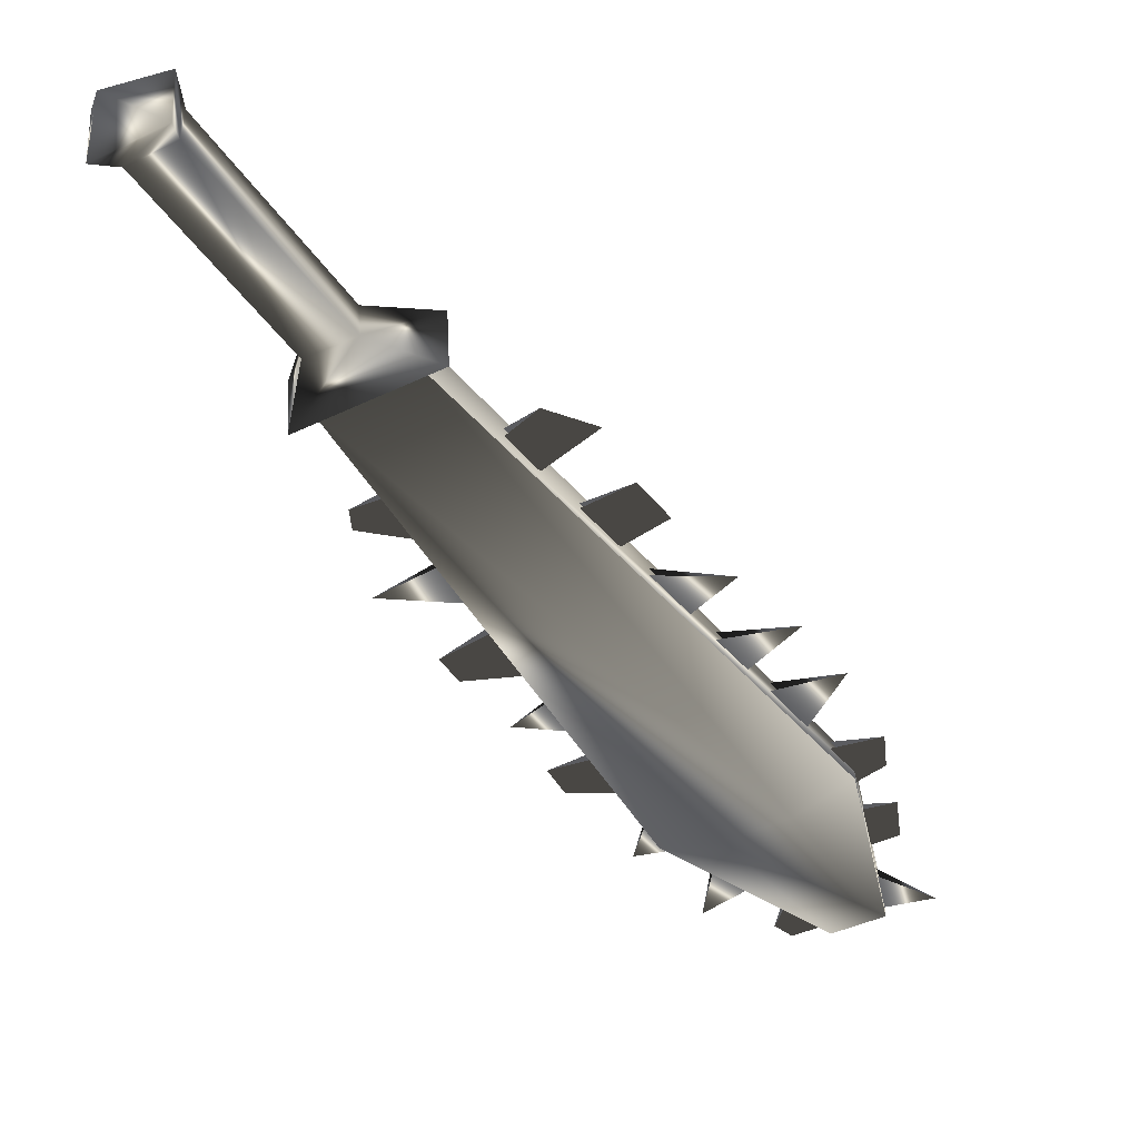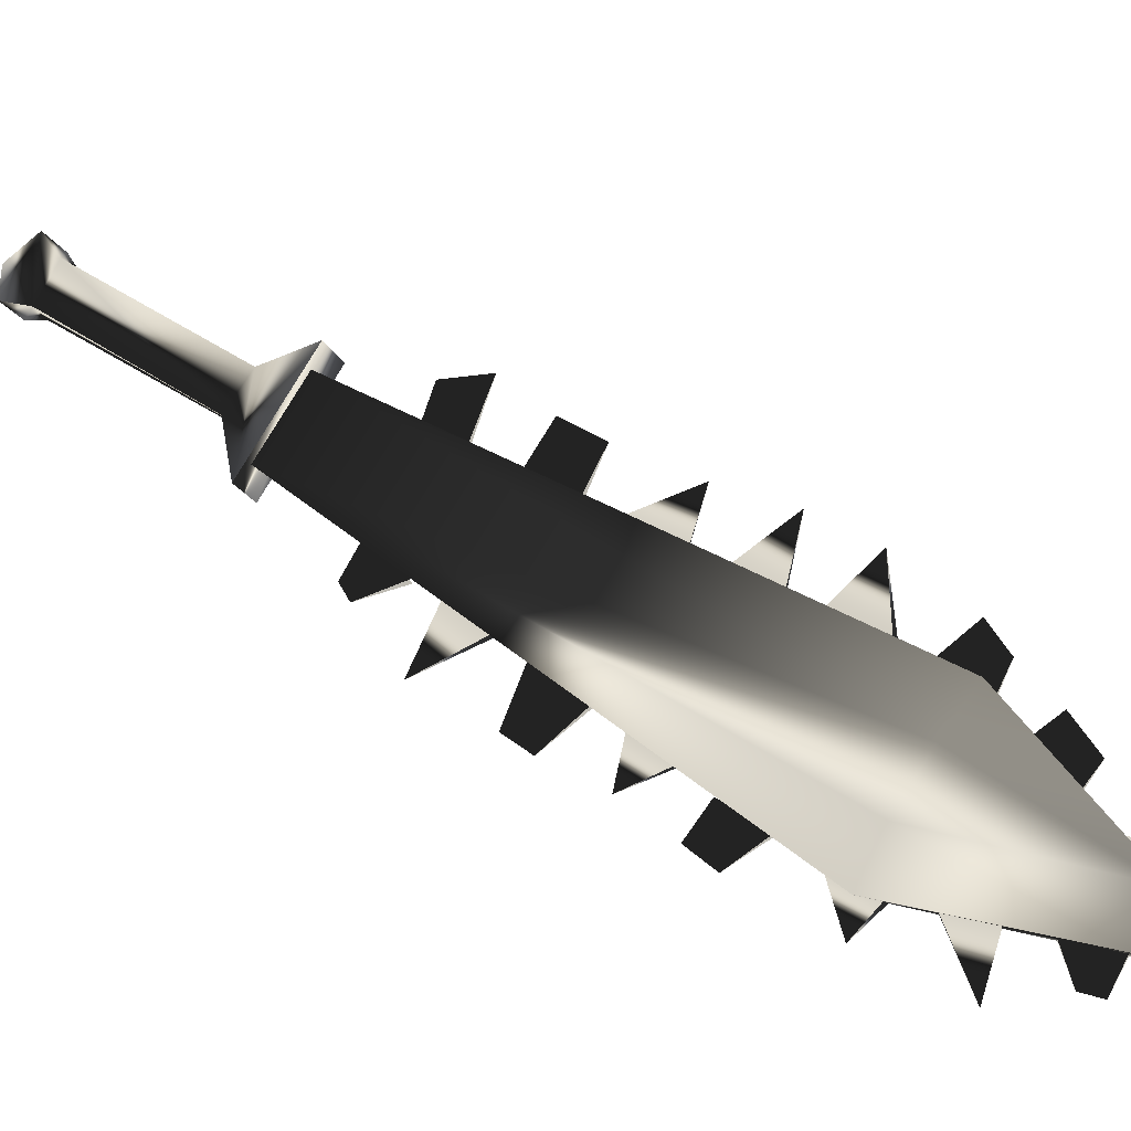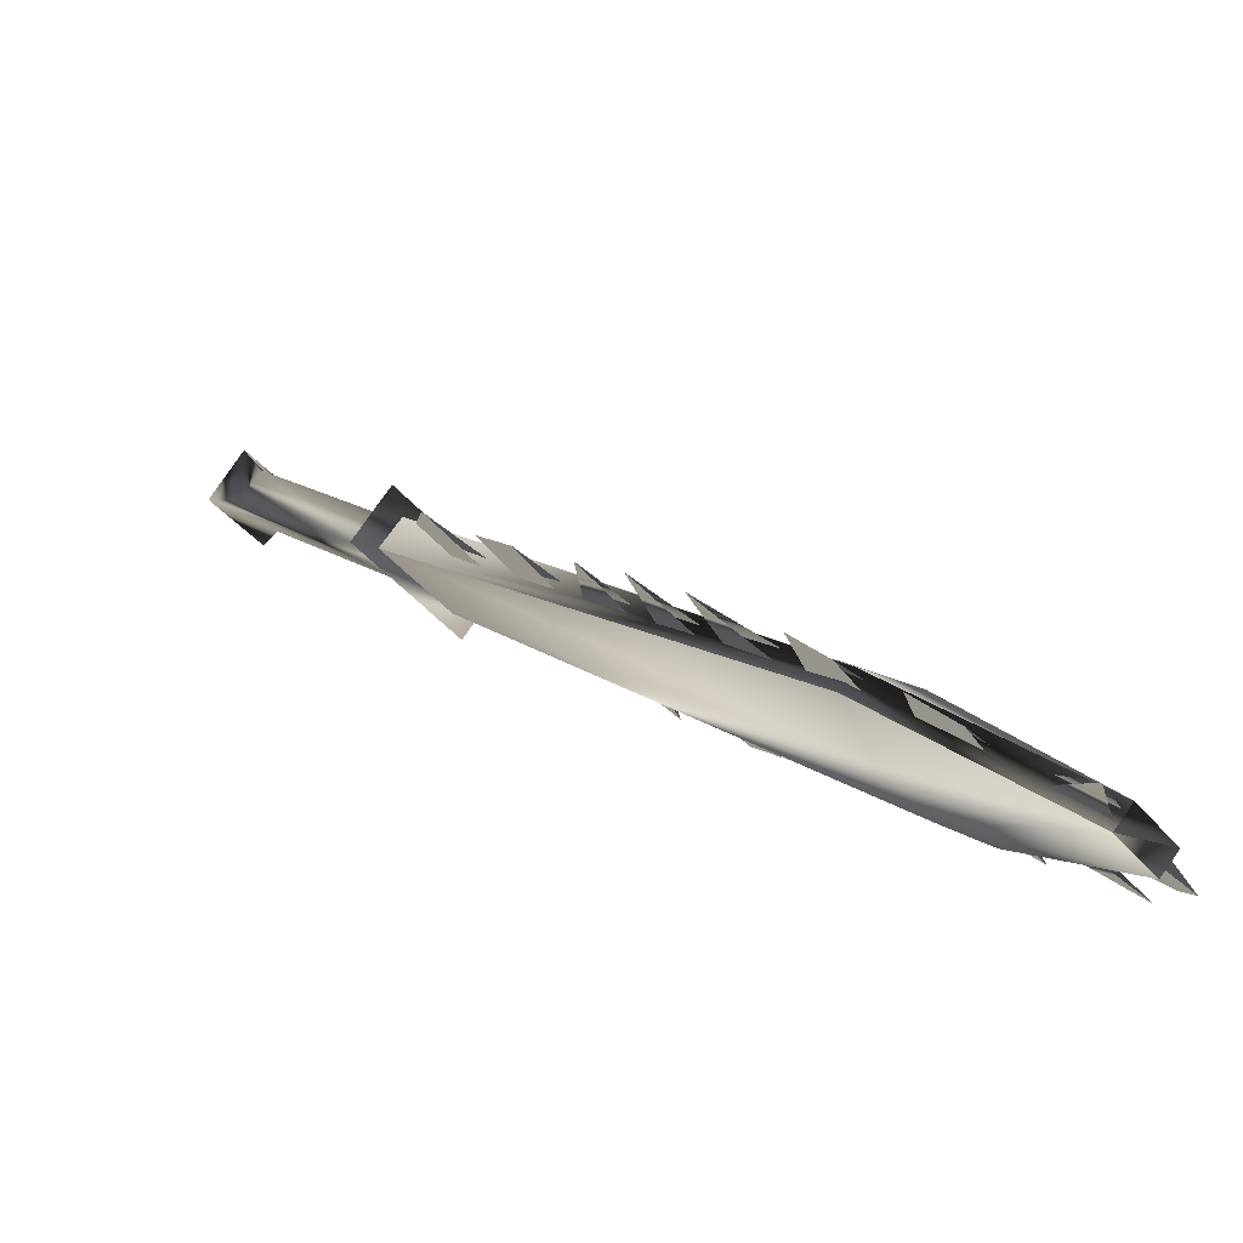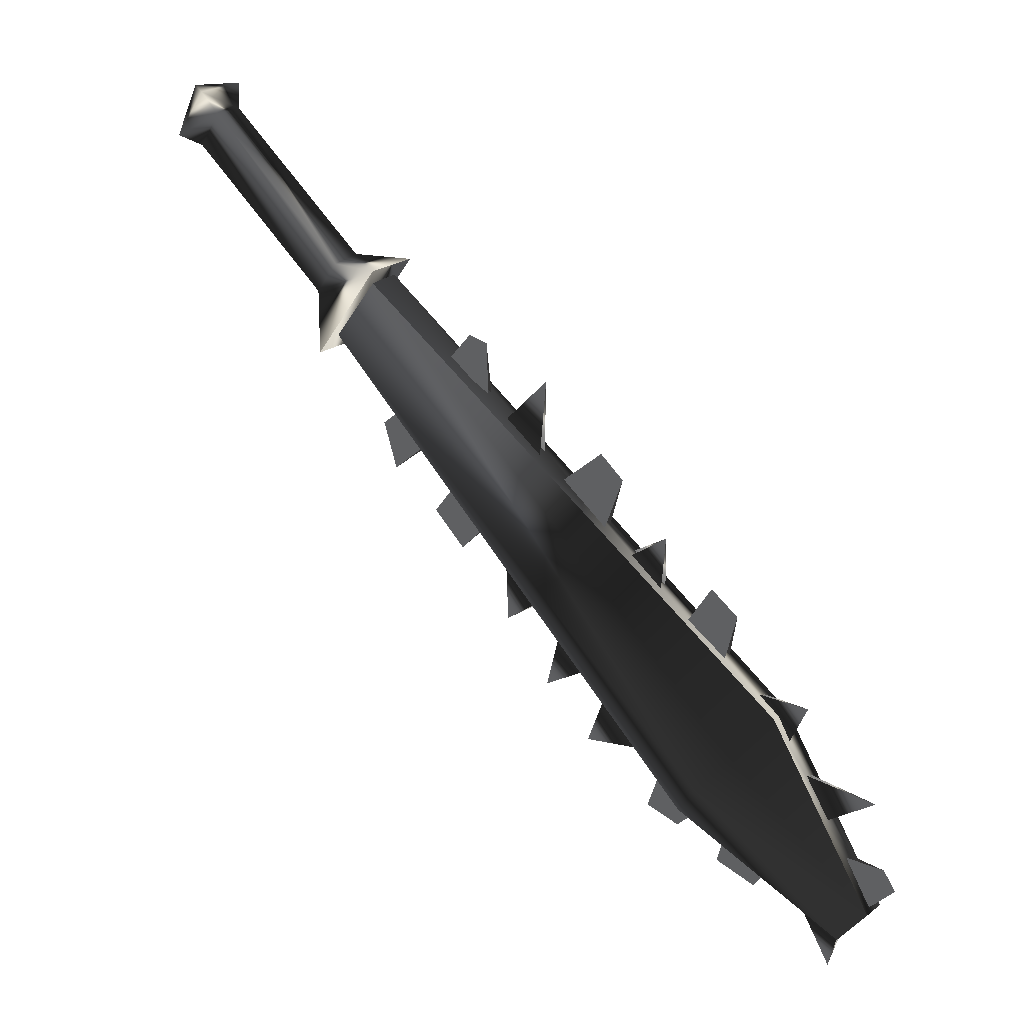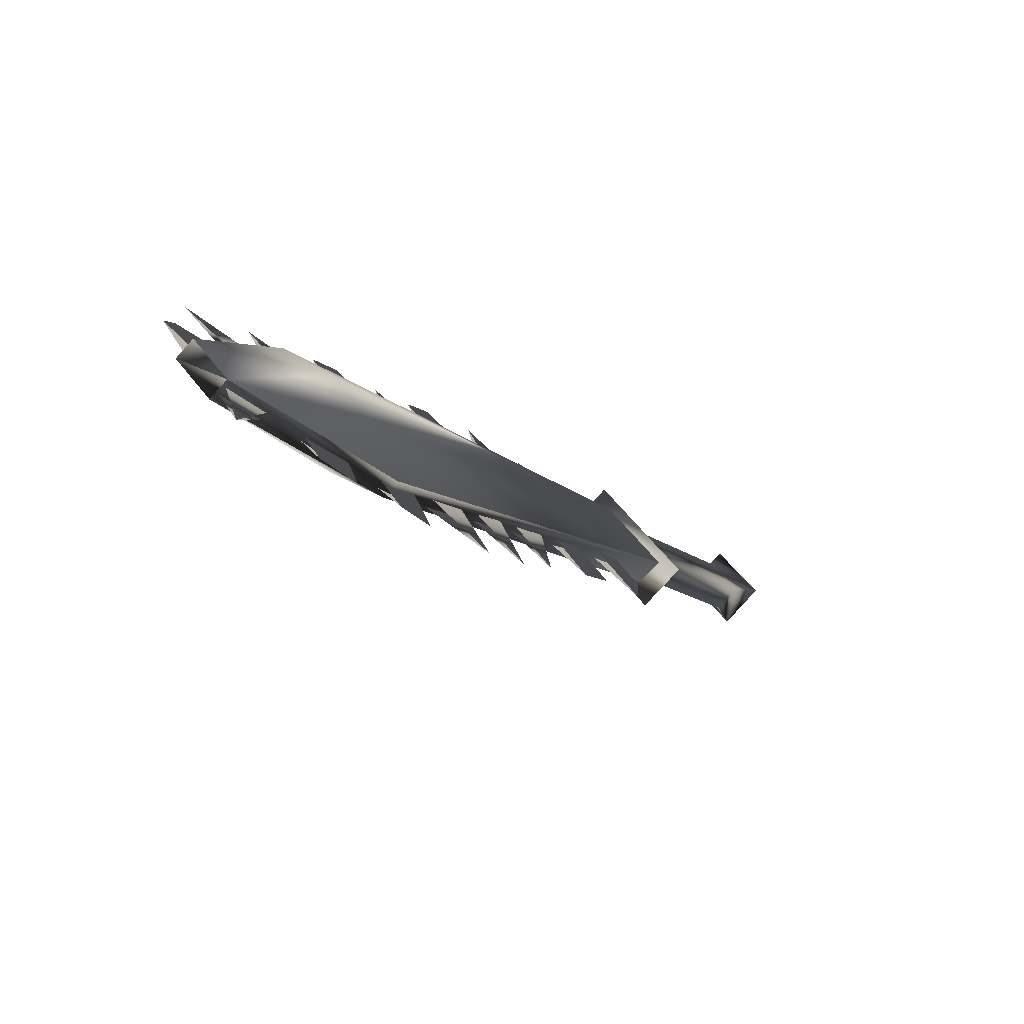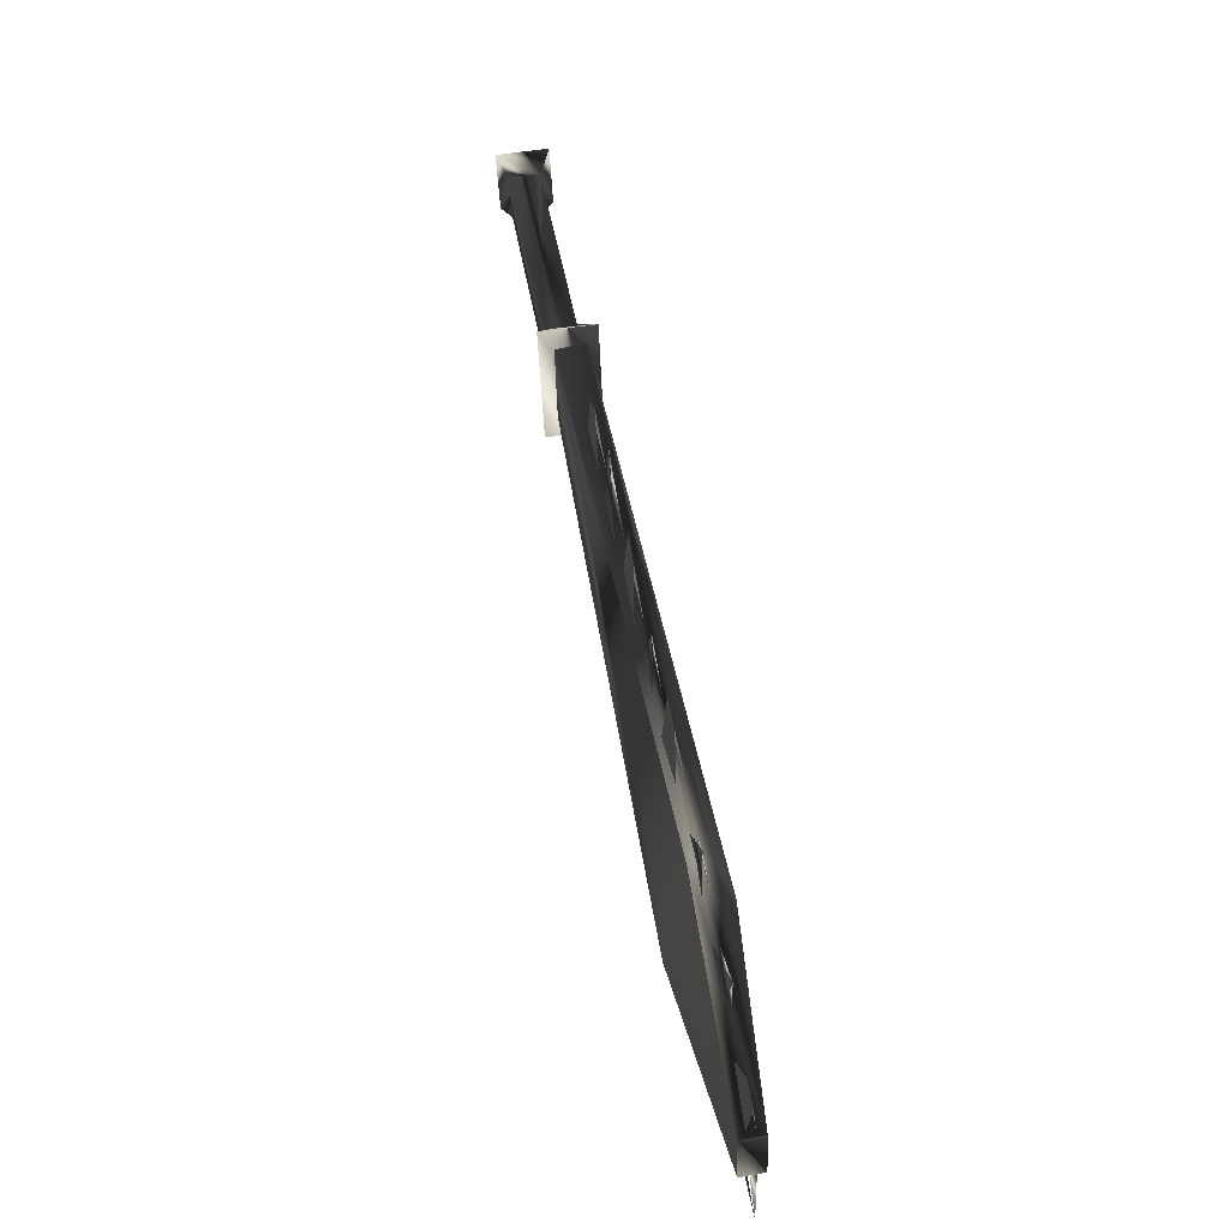
<metadata>
{"format":"obj","ext":"obj","renderer":"f3d","projection":"perspective","resolution":1024,"background":"white","views":[{"elev":-5.7,"azim":-106.6,"up":"+Z"},{"elev":-74.3,"azim":-74.7,"up":"+Z"},{"elev":-21.4,"azim":-2.4,"up":"+Z"},{"elev":15.0,"azim":75.5,"up":"+Y"},{"elev":-63.8,"azim":172.8,"up":"+Y"},{"elev":5.9,"azim":118.4,"up":"+Y"}]}
</metadata>
<code>
o Models/weapon/frames/weapon_pain_c_0
v 2.387 -27.31 11.96
v 3.378 -25.57 10.62
v 3.774 -25.74 11.26
v 1.924 -27.23 11.32
v 9.851 -38.74 4.643
v 12.56 -35.26 2.785
v 11.11 -37.75 4.643
v 11.37 -36.26 2.901
v 12.23 -36.5 4.12
v 10.31 -37.5 3.424
v 12.82 -35.34 3.249
v 9.587 -38.66 4.236
v 13.68 -40.98 1.74
v 14.21 -39.9 0.8697
v 14.54 -39.98 1.334
v 13.35 -40.89 1.276
v 12.1 -34.85 3.598
v 6.482 -29.05 8.473
v 5.227 -27.56 9.576
v 10.84 -33.27 4.817
v 9.455 -31.95 5.919
v 13.81 -38.66 1.798
v 12.96 -36.67 2.727
v 7.803 -30.37 7.313
v 14.74 -38.74 1.044
v 5.888 -26.81 9.17
v 11.37 -32.36 4.41
v 7.803 -27.72 7.661
v 13.42 -34.93 2.611
v 14.74 -37 1.334
v 8.992 -29.38 6.558
v 10.38 -31.29 5.281
v 13.68 -38.66 1.624
v 10.71 -33.19 4.643
v 7.737 -30.37 7.138
v 6.416 -28.97 8.299
v 5.161 -27.56 9.402
v 12.03 -34.85 3.482
v 9.323 -31.87 5.803
v 12.82 -36.67 2.611
v 10.18 -32.78 5.339
v 12.89 -36.01 2.901
v 14.34 -39.9 1.276
v 7.407 -29.88 7.719
v 13.42 -37.91 2.205
v 11.57 -34.18 4.12
v 8.926 -31.37 6.442
v 6.218 -28.3 8.764
v 9.521 -29.96 6.152
v 6.284 -26.98 8.822
v 14.94 -39.24 0.8116
v 11.97 -32.94 3.946
v 14.21 -39.9 1.102
v 11.44 -34.18 3.946
v 7.275 -29.79 7.545
v 8.794 -31.37 6.268
v 6.086 -28.3 8.648
v 13.35 -37.91 2.031
v 10.05 -32.78 5.165
v 12.76 -35.92 2.785
v 11.97 -39.65 2.901
v 10.91 -38.99 3.714
v 10.45 -39.98 3.772
v 11.3 -40.4 3.075
v 11.83 -39.65 2.785
v 10.84 -38.91 3.54
v 9.455 -39.32 4.526
v 10.18 -38.74 4.294
v 9.389 -37.83 4.991
v 8.728 -38.99 5.107
v 9.257 -37.75 4.817
v 10.05 -38.74 4.12
v 6.68 -33.85 7.487
v 5.954 -32.53 8.241
v 5.558 -34.6 8.067
v 5.822 -32.53 8.067
v 6.614 -33.85 7.313
v 3.84 -31.95 9.634
v 4.501 -32.86 9.054
v 5.491 -32.03 8.648
v 4.897 -30.87 9.228
v 4.765 -30.87 9.112
v 5.425 -31.95 8.473
v 2.849 -30.95 10.5
v 4.236 -29.96 9.866
v 3.642 -29.13 10.45
v 2.717 -29.71 10.8
v 3.51 -29.13 10.27
v 4.104 -29.96 9.692
v 13.55 -40.81 1.624
v 12.56 -40.15 2.437
v 13.02 -41.97 1.682
v 13.42 -40.73 1.45
v 12.43 -40.07 2.263
v 7.275 -37.58 6.326
v 8.728 -37.25 5.281
v 8.86 -37.33 5.455
v 8.002 -36.17 5.978
v 8.134 -36.17 6.152
v 6.35 -36.26 7.196
v 7.737 -35.43 6.268
v 7.869 -35.43 6.442
v 7.011 -34.52 6.906
v 7.143 -34.6 7.08
v 2.189 -27.81 12.42
v 1.396 -27.64 11.26
v 3.576 -25.16 10.21
v 4.368 -25.32 11.38
v 2.123 -26.15 12.42
v 1.66 -26.07 11.78
v 2.387 -25.16 11.43
v 2.849 -25.32 12.07
v -0.784 -22.5 15.03
v -1.246 -22.34 14.39
v -0.4537 -21.51 14.05
v 0.008726 -21.59 14.68
v -1.18 -22.26 15.61
v -1.907 -22.09 14.51
v -0.784 -20.85 13.99
v -0.05733 -21.01 15.09
v -1.378 -20.93 15.09
f 108 107 106
f 106 105 108
f 120 117 121
f 117 118 121
f 118 119 121
f 119 120 121
f 116 113 117
f 116 117 120
f 117 113 114
f 114 118 117
f 118 114 115
f 115 119 118
f 115 116 120
f 115 120 119
f 116 112 109
f 109 113 116
f 113 109 110
f 110 114 113
f 114 110 111
f 111 115 114
f 115 111 112
f 112 116 115
f 108 105 109
f 108 109 112
f 105 106 110
f 105 110 109
f 110 106 107
f 107 111 110
f 111 107 108
f 108 112 111
f 14 15 11
f 14 11 6
f 16 12 5
f 16 5 13
f 15 13 7
f 7 9 15
f 15 9 11
f 6 8 14
f 16 14 8
f 8 10 16
f 5 7 13
f 16 10 12
f 4 1 5
f 4 5 12
f 5 1 7
f 7 1 3
f 7 3 9
f 9 3 11
f 11 3 2
f 2 6 11
f 6 2 8
f 10 8 2
f 2 4 10
f 10 4 12
f 16 13 15
f 15 14 16
f 61 63 62
f 61 64 63
f 65 63 64
f 63 65 66
f 67 69 68
f 69 67 70
f 67 71 70
f 67 72 71
f 75 74 73
f 75 77 76
f 78 80 79
f 80 78 81
f 78 83 82
f 79 83 78
f 84 86 85
f 86 84 87
f 84 88 87
f 84 89 88
f 90 92 91
f 92 93 94
f 97 95 99
f 95 96 98
f 102 100 104
f 100 101 103
f 45 23 30
f 30 40 58
f 52 46 20
f 20 27 52
f 52 27 34
f 52 34 54
f 49 47 24
f 24 31 49
f 49 31 35
f 49 35 56
f 44 18 28
f 28 36 55
f 50 48 19
f 19 26 50
f 50 26 37
f 50 37 57
f 43 22 25
f 43 25 51
f 53 51 25
f 25 33 53
f 42 17 29
f 29 38 60
f 41 21 32
f 32 39 59

</code>
